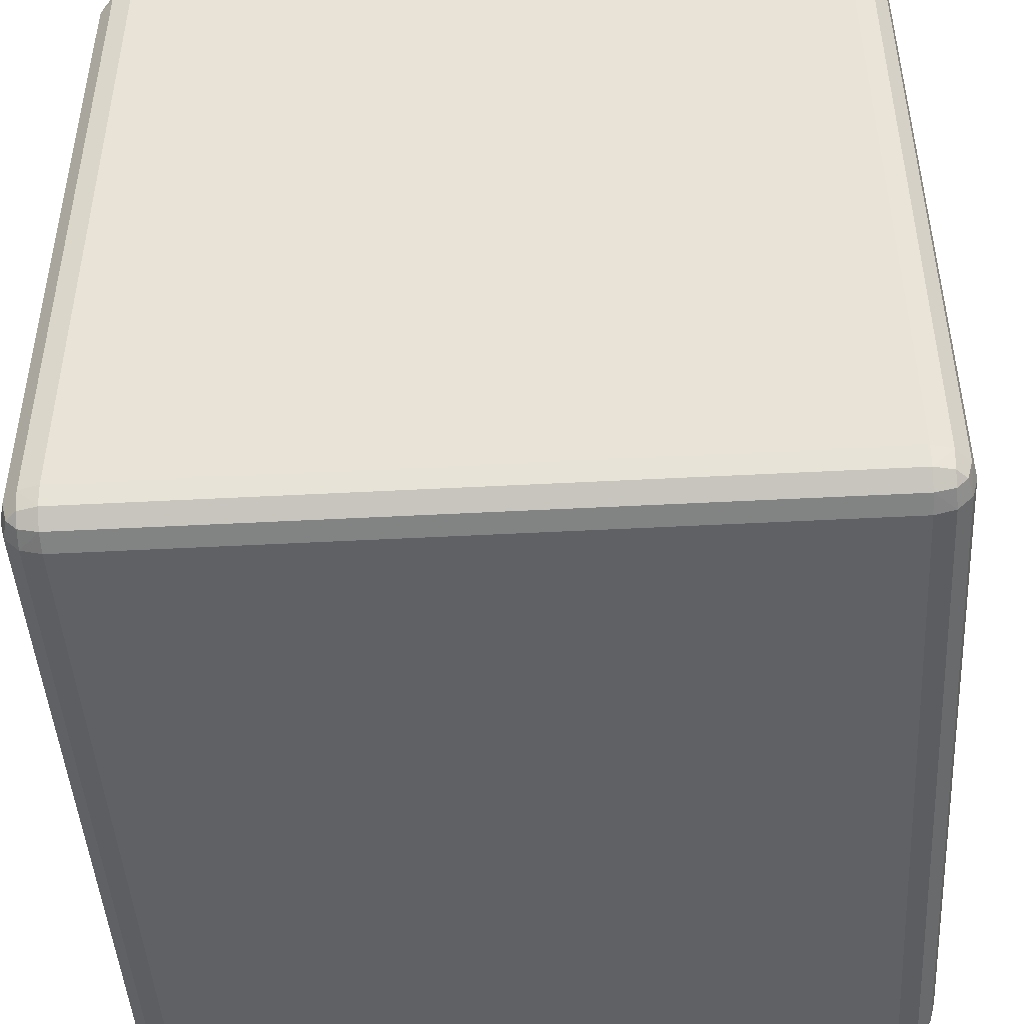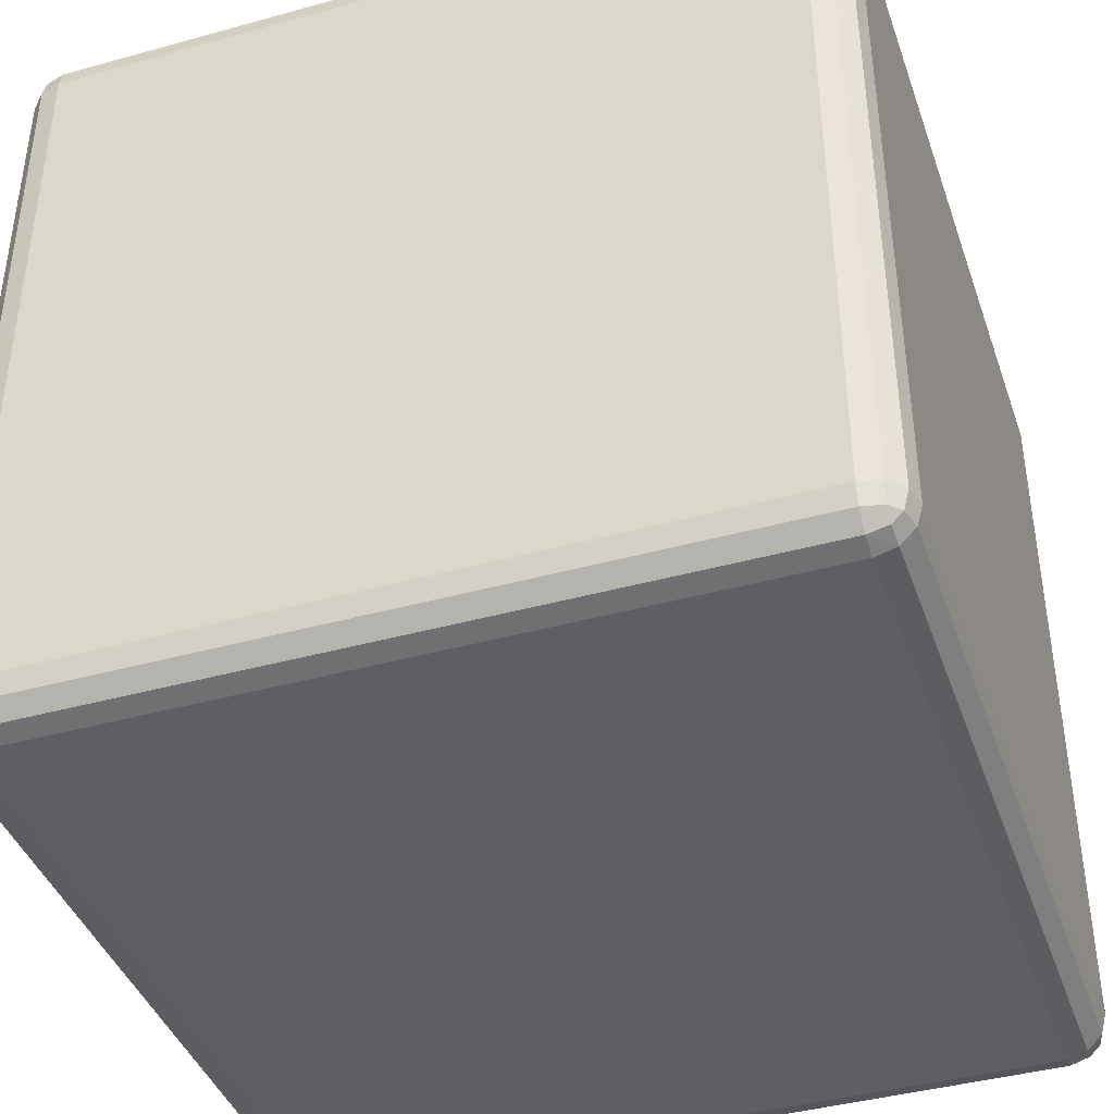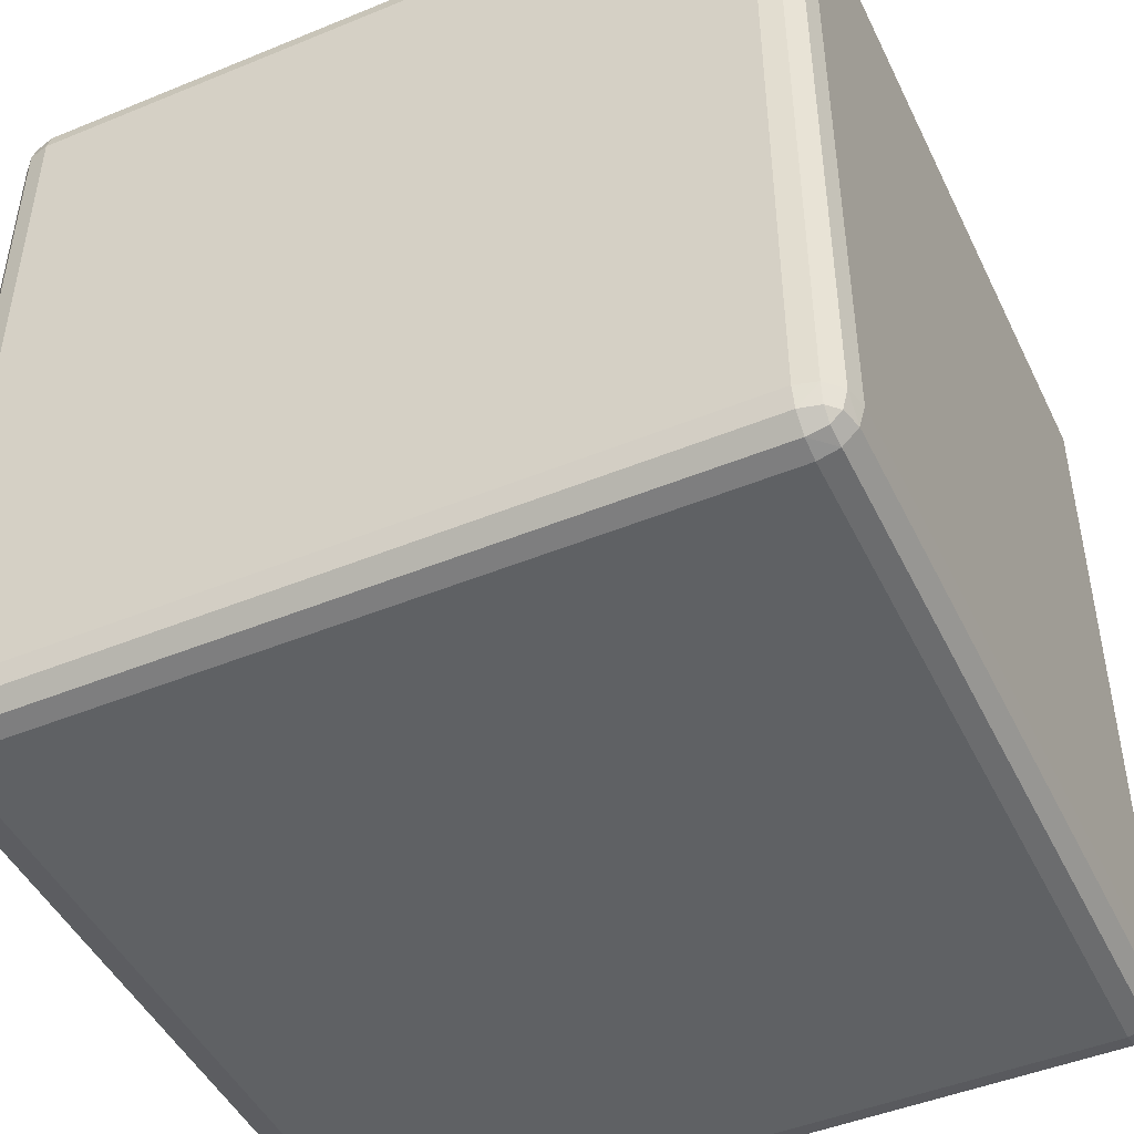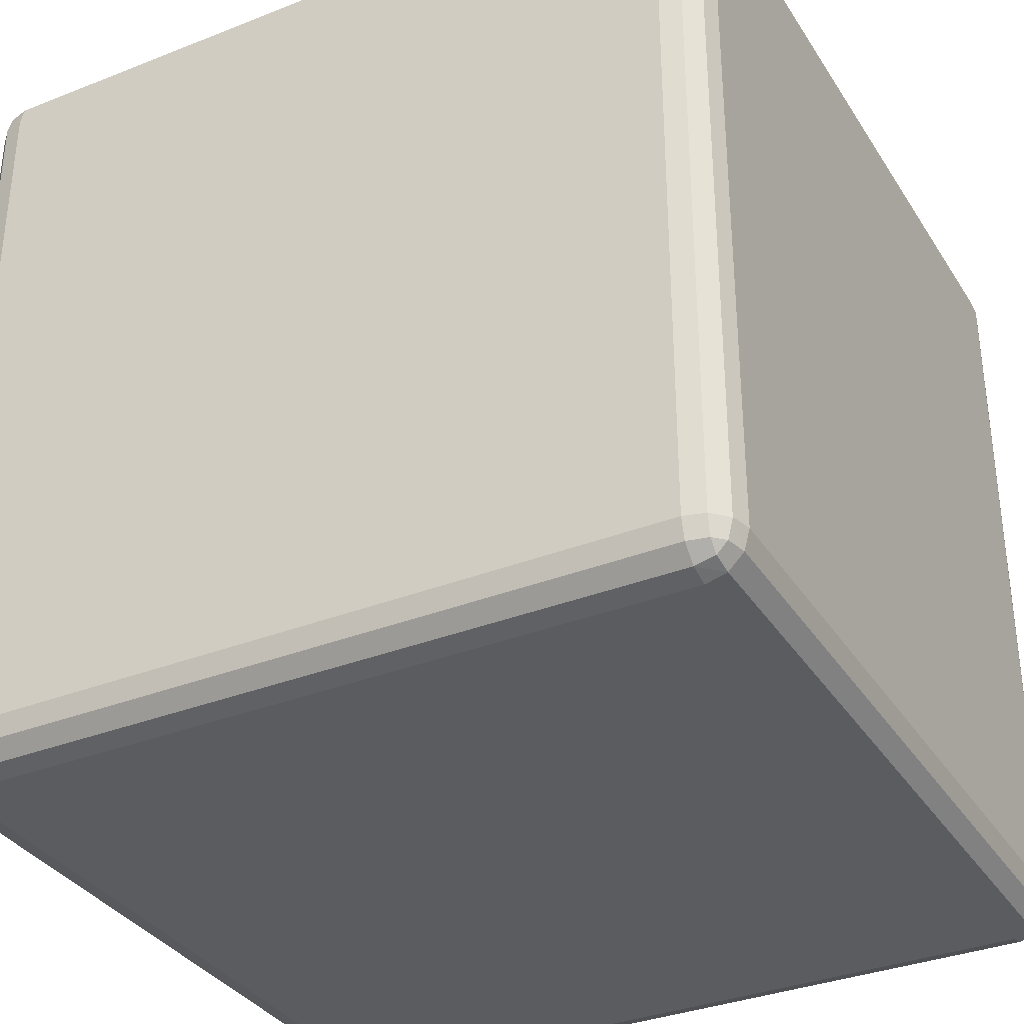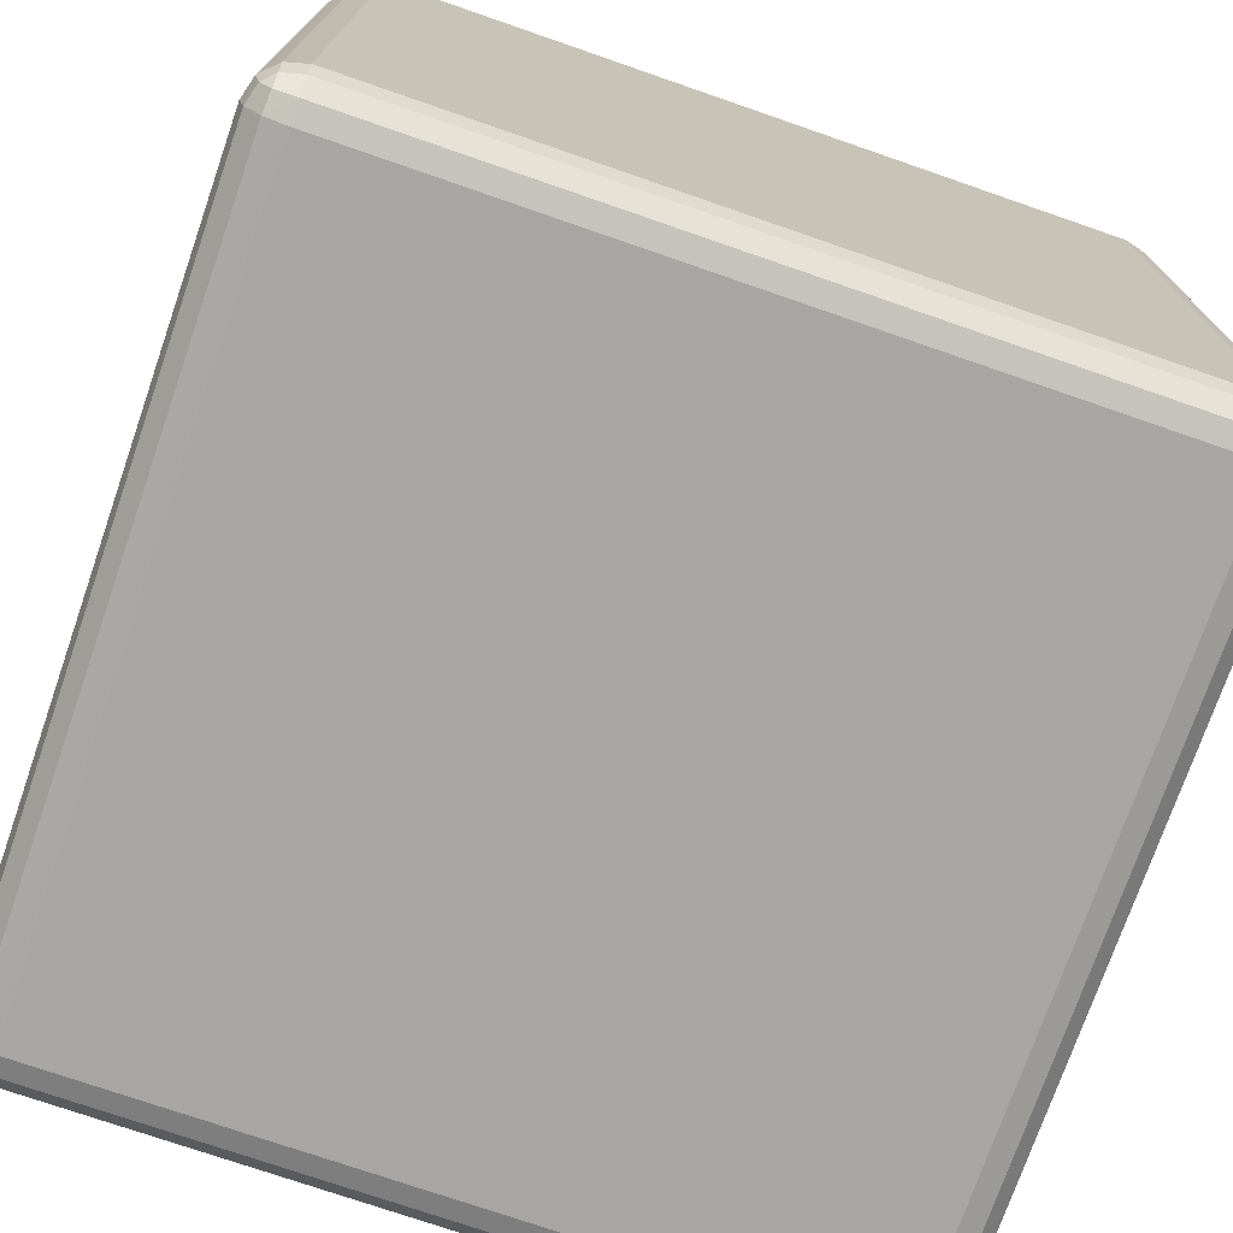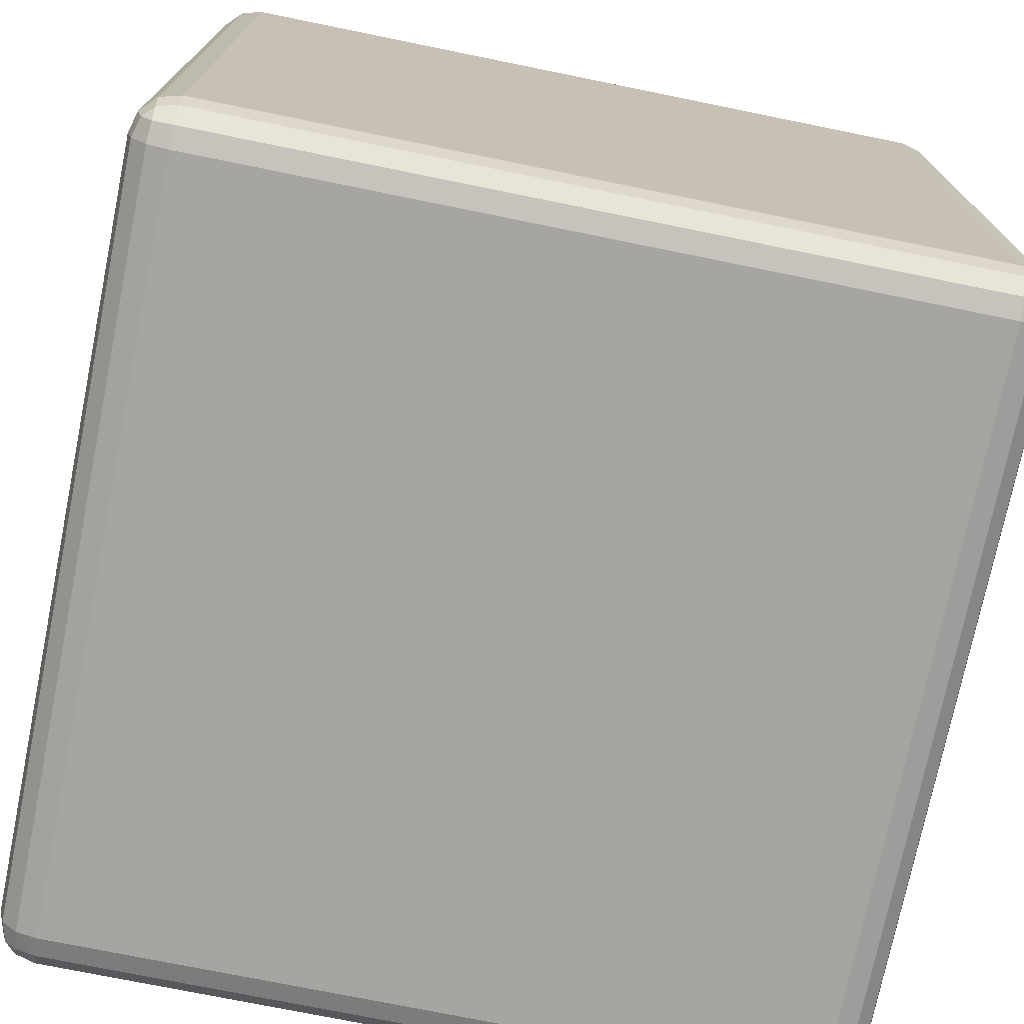
<metadata>
{"format":"obj","ext":"obj","renderer":"f3d","projection":"perspective","resolution":1024,"background":"white","views":[{"elev":-46.1,"azim":-176.5,"up":"+Y"},{"elev":-41.2,"azim":108.6,"up":"+Y"},{"elev":-46.7,"azim":-155.0,"up":"+Z"},{"elev":-34.3,"azim":28.0,"up":"+Z"},{"elev":-74.3,"azim":70.9,"up":"+Y"},{"elev":-73.9,"azim":-101.5,"up":"+Z"}]}
</metadata>
<code>
o Cube
v -0.9 -1 0.9
v -0.9 -0.9 1
v -1 -0.9 0.9
v -0.9 -0.9866 0.9499
v -0.9499 -0.9866 0.9
v -0.9478 -0.9737 0.9478
v -0.9499 -0.9 0.9866
v -0.9 -0.9499 0.9866
v -0.9478 -0.9478 0.9737
v -0.9866 -0.9499 0.9
v -0.9866 -0.9 0.9499
v -0.9737 -0.9478 0.9478
v -0.9 0.9 1
v -0.9 1 0.9
v -1 0.9 0.9
v -0.9 0.9499 0.9866
v -0.9499 0.9 0.9866
v -0.9478 0.9478 0.9737
v -0.9499 0.9866 0.9
v -0.9 0.9866 0.9499
v -0.9478 0.9737 0.9478
v -0.9866 0.9 0.9499
v -0.9866 0.9499 0.9
v -0.9737 0.9478 0.9478
v -0.9 -1 -0.9
v -1 -0.9 -0.9
v -0.9 -0.9 -1
v -0.9499 -0.9866 -0.9
v -0.9 -0.9866 -0.9499
v -0.9478 -0.9737 -0.9478
v -0.9866 -0.9 -0.9499
v -0.9866 -0.9499 -0.9
v -0.9737 -0.9478 -0.9478
v -0.9 -0.9499 -0.9866
v -0.9499 -0.9 -0.9866
v -0.9478 -0.9478 -0.9737
v -0.9 1 -0.9
v -0.9 0.9 -1
v -1 0.9 -0.9
v -0.9 0.9866 -0.9499
v -0.9499 0.9866 -0.9
v -0.9478 0.9737 -0.9478
v -0.9499 0.9 -0.9866
v -0.9 0.9499 -0.9866
v -0.9478 0.9478 -0.9737
v -0.9866 0.9499 -0.9
v -0.9866 0.9 -0.9499
v -0.9737 0.9478 -0.9478
v 0.9 -1 0.9
v 1 -0.9 0.9
v 0.9 -0.9 1
v 0.9499 -0.9866 0.9
v 0.9 -0.9866 0.9499
v 0.9478 -0.9737 0.9478
v 0.9866 -0.9 0.9499
v 0.9866 -0.9499 0.9
v 0.9737 -0.9478 0.9478
v 0.9 -0.9499 0.9866
v 0.9499 -0.9 0.9866
v 0.9478 -0.9478 0.9737
v 0.9 1 0.9
v 0.9 0.9 1
v 1 0.9 0.9
v 0.9 0.9866 0.9499
v 0.9499 0.9866 0.9
v 0.9478 0.9737 0.9478
v 0.9499 0.9 0.9866
v 0.9 0.9499 0.9866
v 0.9478 0.9478 0.9737
v 0.9866 0.9499 0.9
v 0.9866 0.9 0.9499
v 0.9737 0.9478 0.9478
v 0.9 -1 -0.9
v 0.9 -0.9 -1
v 1 -0.9 -0.9
v 0.9 -0.9866 -0.9499
v 0.9499 -0.9866 -0.9
v 0.9478 -0.9737 -0.9478
v 0.9499 -0.9 -0.9866
v 0.9 -0.9499 -0.9866
v 0.9478 -0.9478 -0.9737
v 0.9866 -0.9499 -0.9
v 0.9866 -0.9 -0.9499
v 0.9737 -0.9478 -0.9478
v 0.9 1 -0.9
v 1 0.9 -0.9
v 0.9 0.9 -1
v 0.9499 0.9866 -0.9
v 0.9 0.9866 -0.9499
v 0.9478 0.9737 -0.9478
v 0.9866 0.9 -0.9499
v 0.9866 0.9499 -0.9
v 0.9737 0.9478 -0.9478
v 0.9 0.9499 -0.9866
v 0.9499 0.9 -0.9866
v 0.9478 0.9478 -0.9737
f 62 2 51
f 86 50 75
f 37 61 85
f 15 26 3
f 38 74 27
f 4 5 1
f 8 6 4
f 7 8 2
f 11 9 7
f 10 11 3
f 10 6 12
f 6 9 12
f 16 17 13
f 16 21 18
f 19 20 14
f 23 21 19
f 22 23 15
f 17 24 22
f 18 21 24
f 28 29 25
f 32 30 28
f 31 32 26
f 35 33 31
f 34 35 27
f 34 30 36
f 30 33 36
f 40 41 37
f 44 42 40
f 43 44 38
f 47 45 43
f 46 47 39
f 46 42 48
f 42 45 48
f 52 53 49
f 56 54 52
f 55 56 50
f 59 57 55
f 58 59 51
f 58 54 60
f 54 57 60
f 64 65 61
f 68 66 64
f 67 68 62
f 71 69 67
f 70 71 63
f 70 66 72
f 66 69 72
f 76 77 73
f 80 78 76
f 79 80 74
f 83 81 79
f 82 83 75
f 82 78 84
f 78 81 84
f 88 89 85
f 92 90 88
f 91 92 86
f 95 93 91
f 94 95 87
f 94 90 96
f 90 93 96
f 1 28 25
f 5 32 28
f 10 26 32
f 13 7 2
f 17 11 7
f 22 3 11
f 37 19 14
f 41 23 19
f 46 15 23
f 27 43 38
f 35 47 43
f 31 39 47
f 25 76 73
f 29 80 76
f 34 74 80
f 85 40 37
f 89 44 40
f 94 38 44
f 75 91 86
f 83 95 91
f 79 87 95
f 73 52 49
f 77 56 52
f 82 50 56
f 61 88 85
f 65 92 88
f 70 86 92
f 51 67 62
f 59 71 67
f 55 63 71
f 49 4 1
f 53 8 4
f 58 2 8
f 14 64 61
f 20 68 64
f 16 62 68
f 73 1 25
f 62 13 2
f 86 63 50
f 37 14 61
f 15 39 26
f 38 87 74
f 4 6 5
f 8 9 6
f 7 9 8
f 11 12 9
f 10 12 11
f 10 5 6
f 16 18 17
f 16 20 21
f 19 21 20
f 23 24 21
f 22 24 23
f 17 18 24
f 28 30 29
f 32 33 30
f 31 33 32
f 35 36 33
f 34 36 35
f 34 29 30
f 40 42 41
f 44 45 42
f 43 45 44
f 47 48 45
f 46 48 47
f 46 41 42
f 52 54 53
f 56 57 54
f 55 57 56
f 59 60 57
f 58 60 59
f 58 53 54
f 64 66 65
f 68 69 66
f 67 69 68
f 71 72 69
f 70 72 71
f 70 65 66
f 76 78 77
f 80 81 78
f 79 81 80
f 83 84 81
f 82 84 83
f 82 77 78
f 88 90 89
f 92 93 90
f 91 93 92
f 95 96 93
f 94 96 95
f 94 89 90
f 1 5 28
f 5 10 32
f 10 3 26
f 13 17 7
f 17 22 11
f 22 15 3
f 37 41 19
f 41 46 23
f 46 39 15
f 27 35 43
f 35 31 47
f 31 26 39
f 25 29 76
f 29 34 80
f 34 27 74
f 85 89 40
f 89 94 44
f 94 87 38
f 75 83 91
f 83 79 95
f 79 74 87
f 73 77 52
f 77 82 56
f 82 75 50
f 61 65 88
f 65 70 92
f 70 63 86
f 51 59 67
f 59 55 71
f 55 50 63
f 49 53 4
f 53 58 8
f 58 51 2
f 14 20 64
f 20 16 68
f 16 13 62
f 73 49 1

</code>
